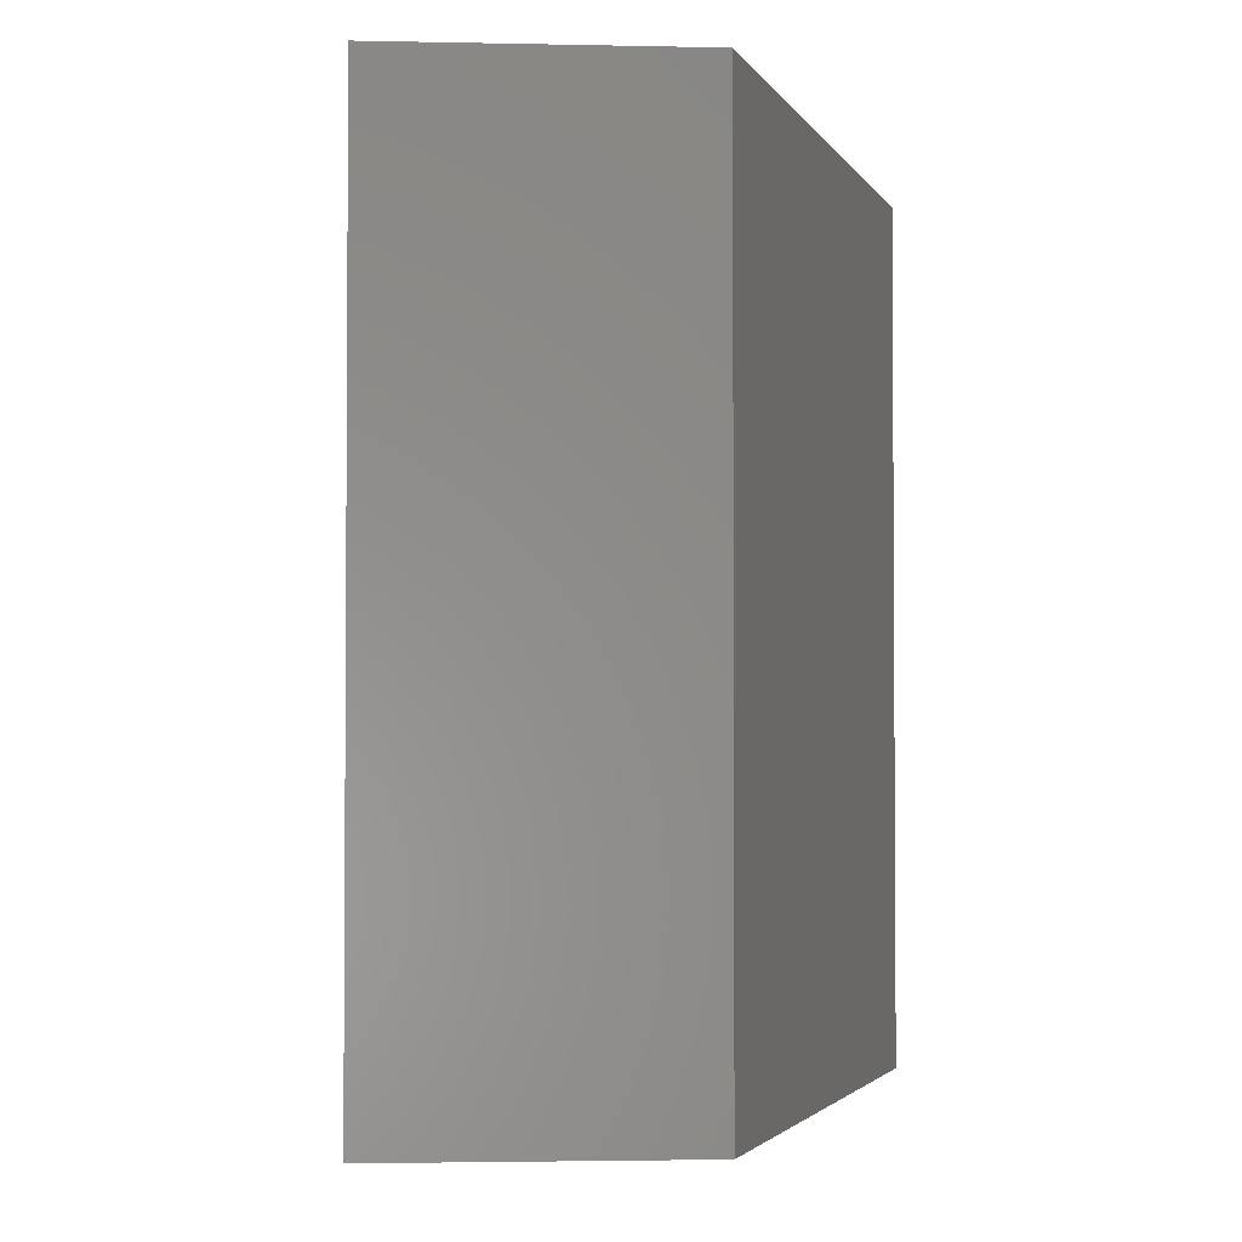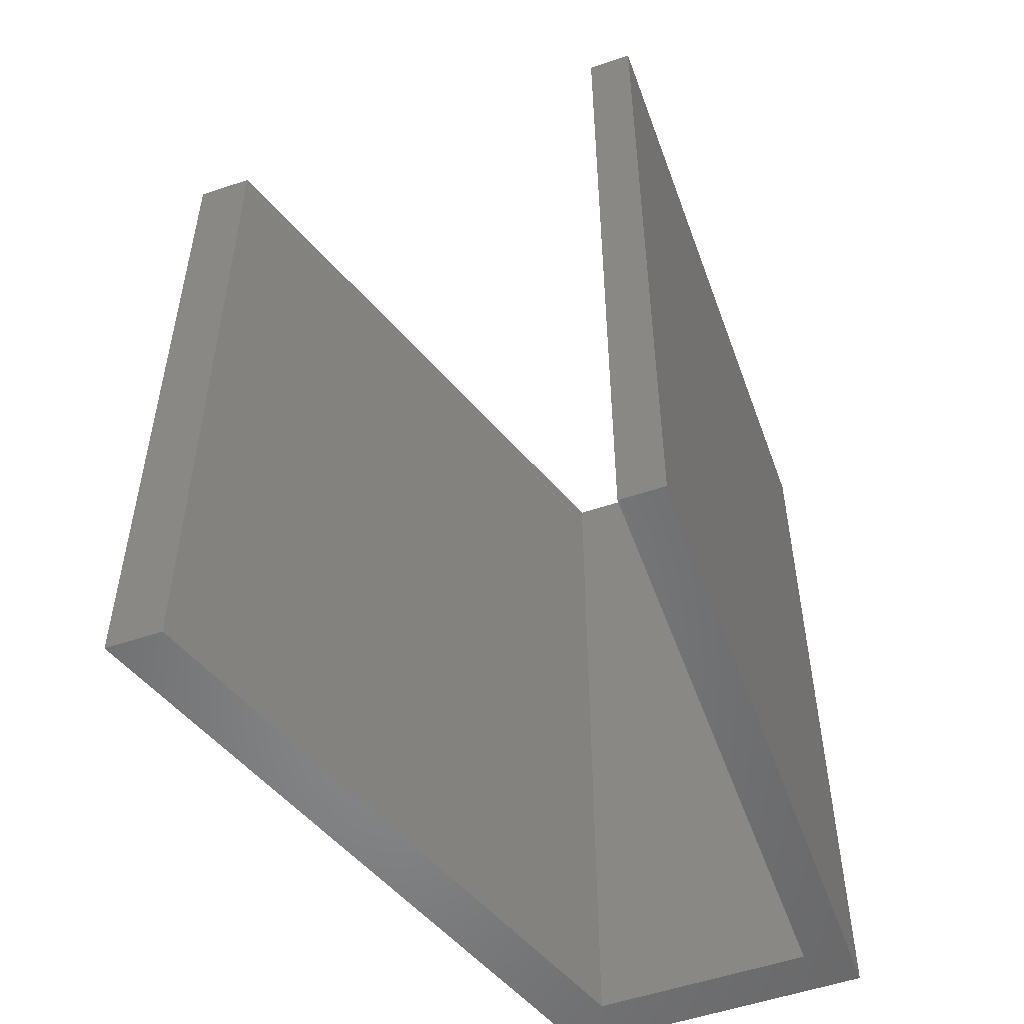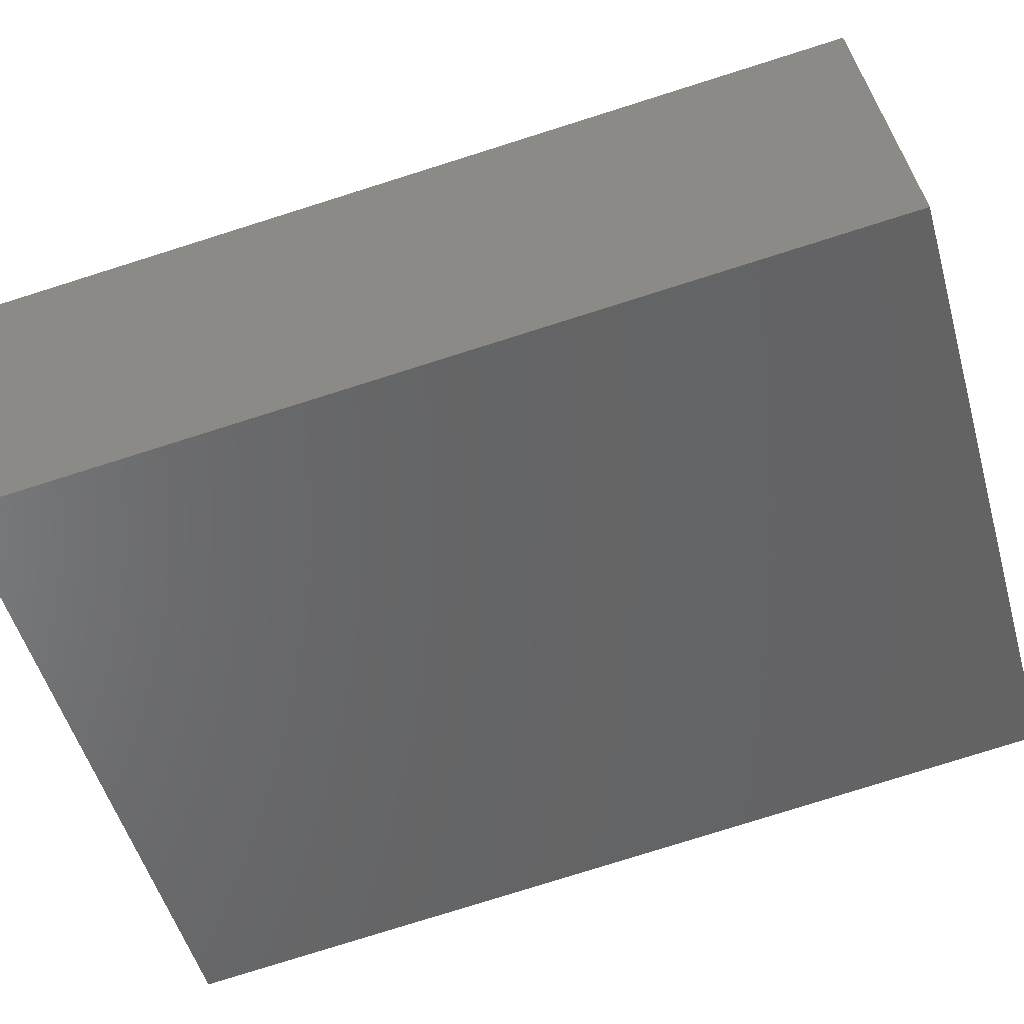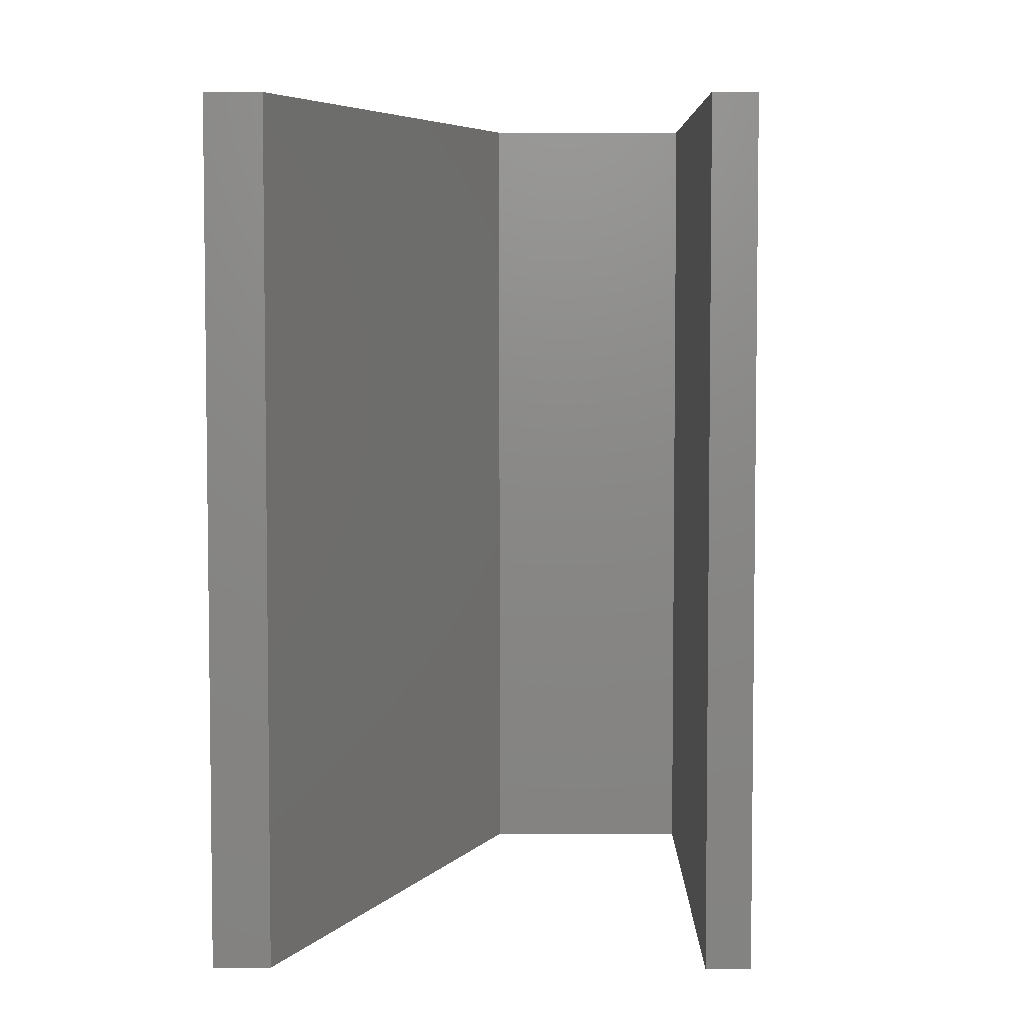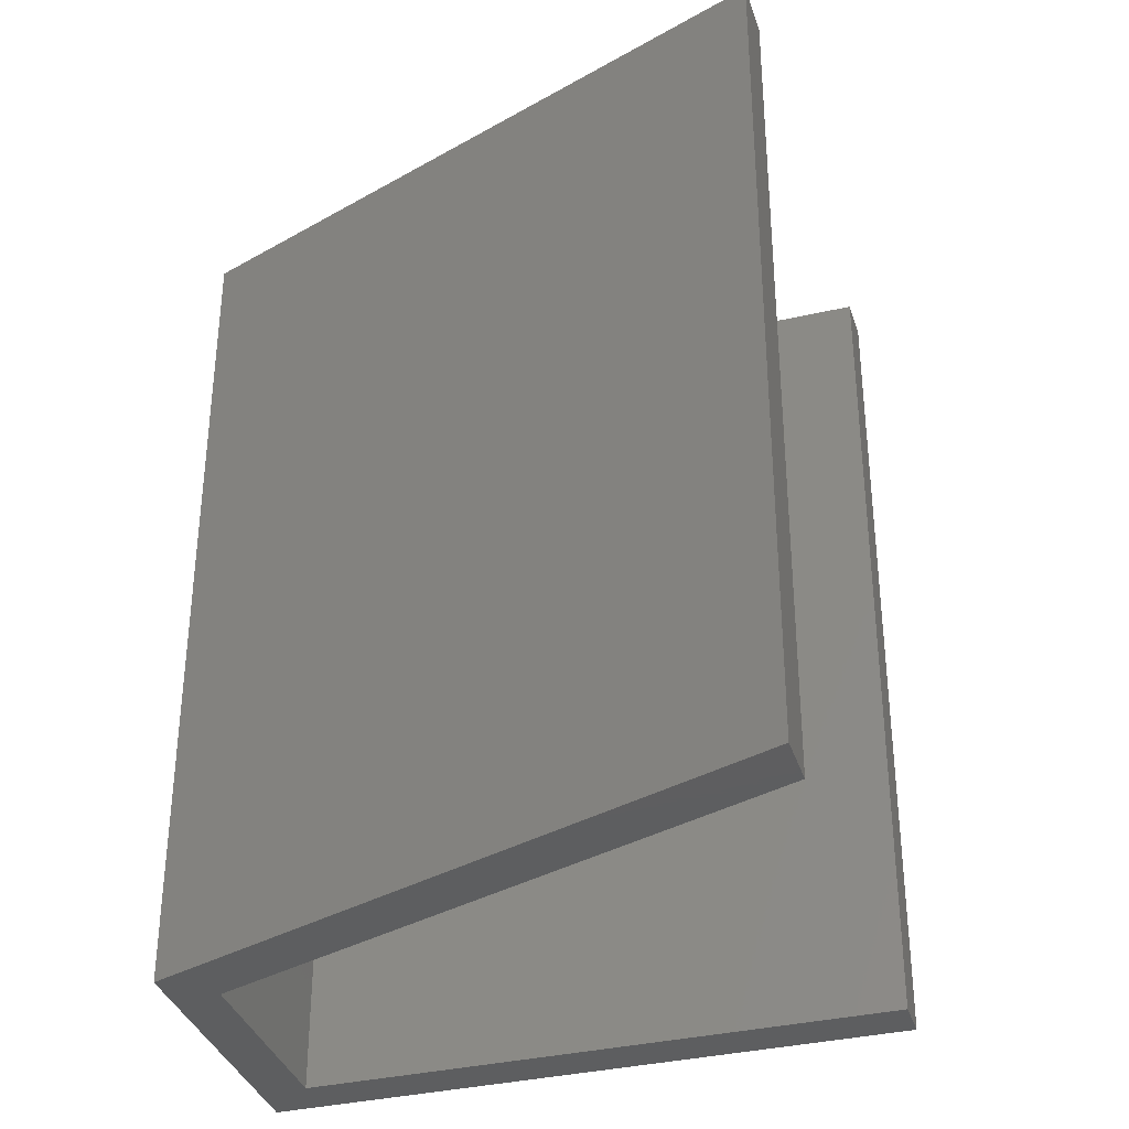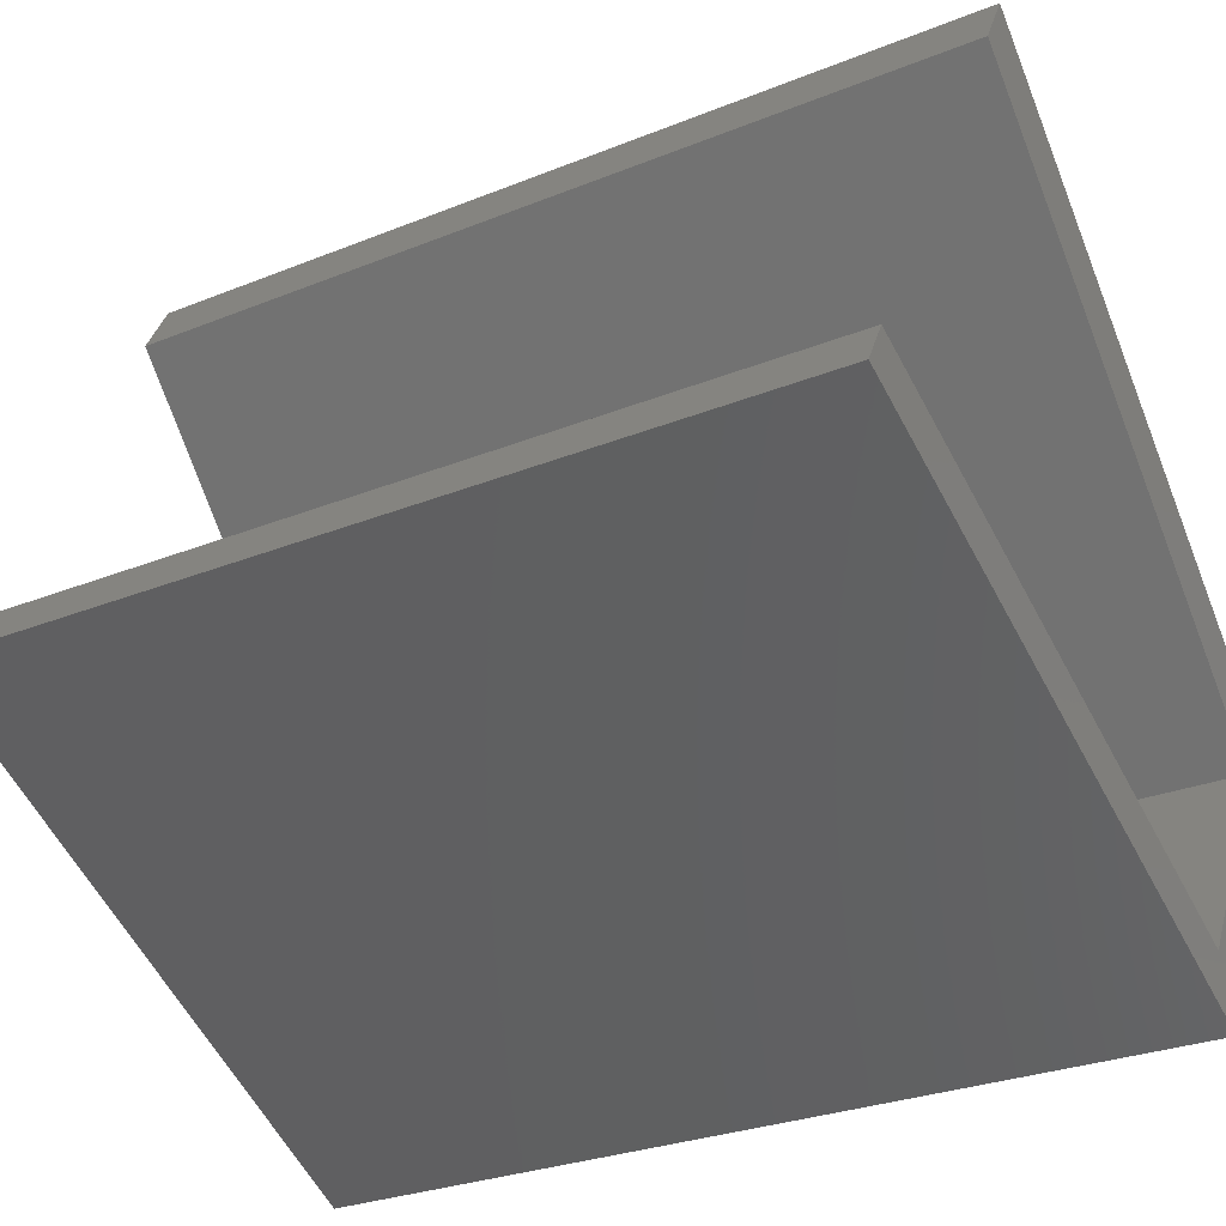
<metadata>
{"format":"stl","ext":"stl","renderer":"f3d","projection":"perspective","resolution":1024,"background":"white","views":[{"elev":-2.7,"azim":-123.2,"up":"+Y"},{"elev":-54.2,"azim":80.9,"up":"+Y"},{"elev":-79.5,"azim":-72.6,"up":"+Z"},{"elev":5.2,"azim":61.8,"up":"+Y"},{"elev":-35.6,"azim":-11.9,"up":"+Y"},{"elev":-27.0,"azim":122.5,"up":"+Z"}]}
</metadata>
<code>
# stl→obj: 16 verts, 28 faces
v -0.16 -9.989e-10 0.07852
v -0.1698 -1.077e-09 0.04932
v 0.09341 -5.379e-10 0.194
v -0.1698 0.4 0.04932
v 0.08335 -5.004e-10 0.2123
v 0.09341 0.4 0.194
v -0.2366 -8.28e-10 0.1709
v -0.2366 0.4 0.1709
v -0.01335 -1.401e-10 0.3882
v -0.02626 -9.2e-11 0.4117
v -0.02626 0.4 0.4117
v -0.2078 -8.207e-10 0.1655
v -0.01335 0.4 0.3882
v -0.2078 0.4 0.1655
v -0.16 0.4 0.07852
v 0.08335 0.4 0.2123
f 1 2 3
f 4 3 2
f 5 1 3
f 6 5 3
f 4 6 3
f 1 7 2
f 8 2 7
f 4 2 8
f 9 10 7
f 11 7 10
f 12 9 7
f 1 12 7
f 8 7 11
f 13 10 9
f 11 10 13
f 14 9 12
f 13 9 14
f 15 12 1
f 14 12 15
f 16 1 5
f 15 1 16
f 16 5 6
f 4 16 6
f 4 15 16
f 4 14 15
f 11 13 14
f 8 11 14
f 4 8 14

</code>
